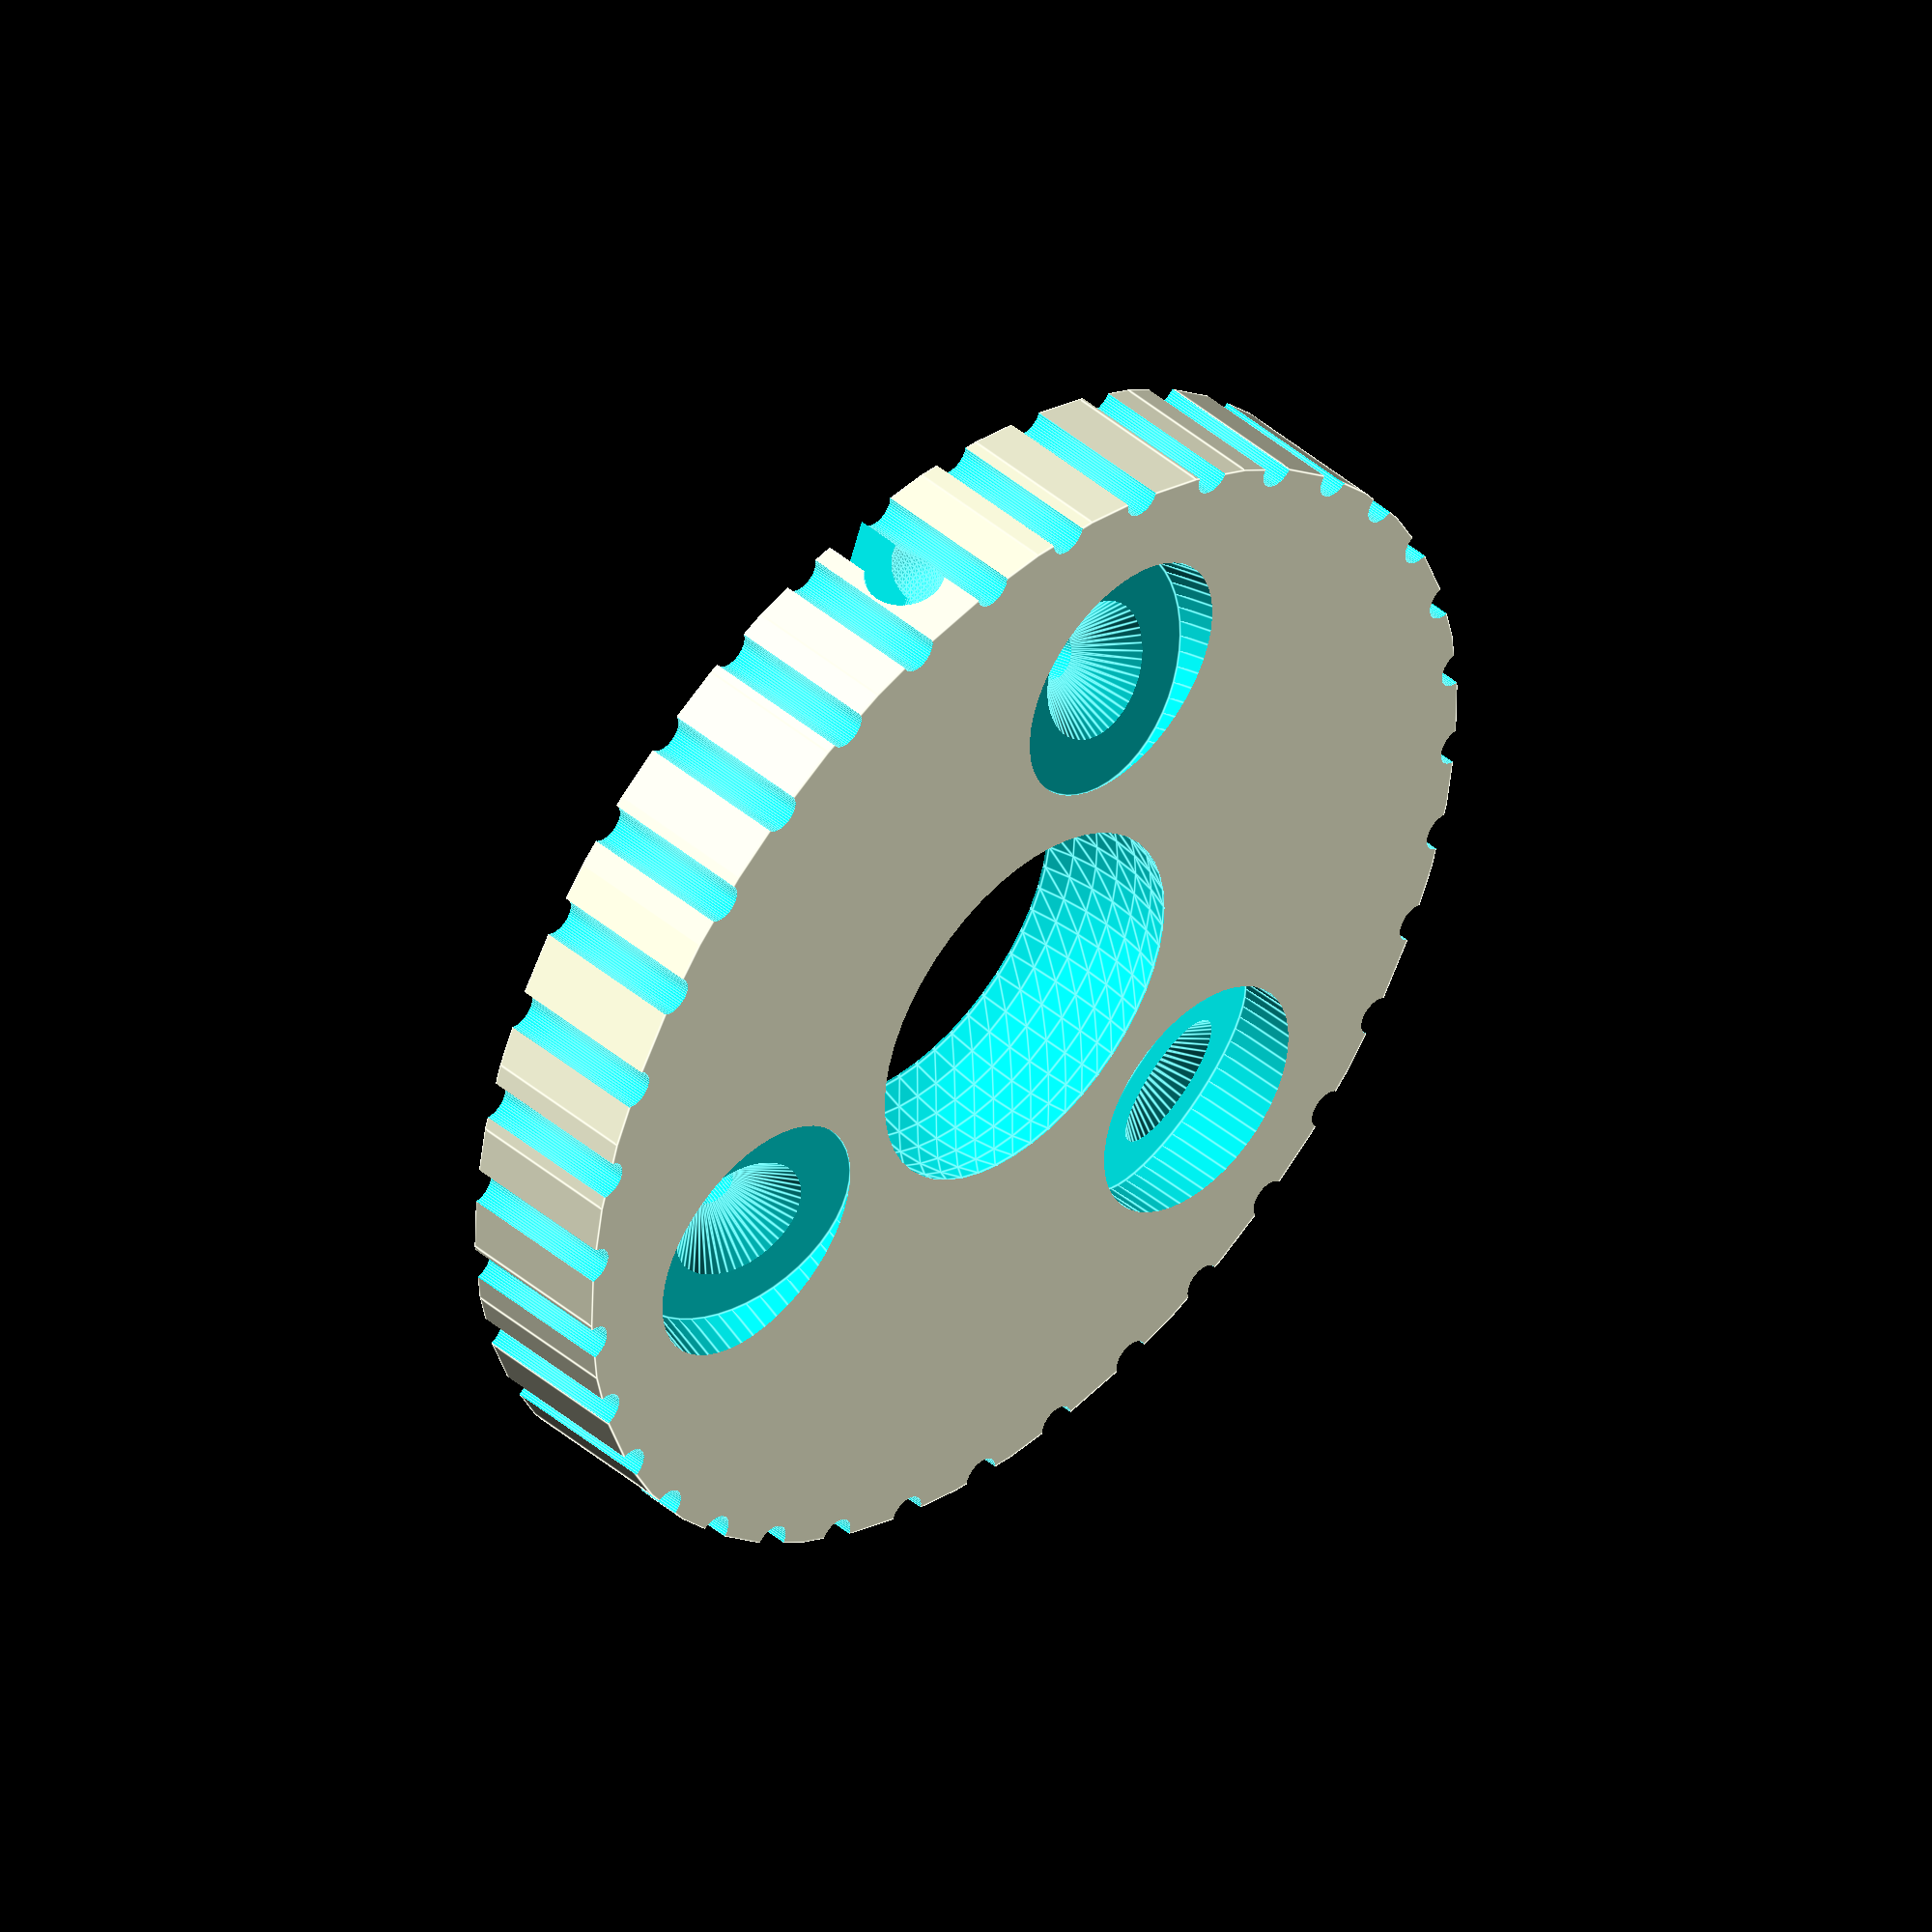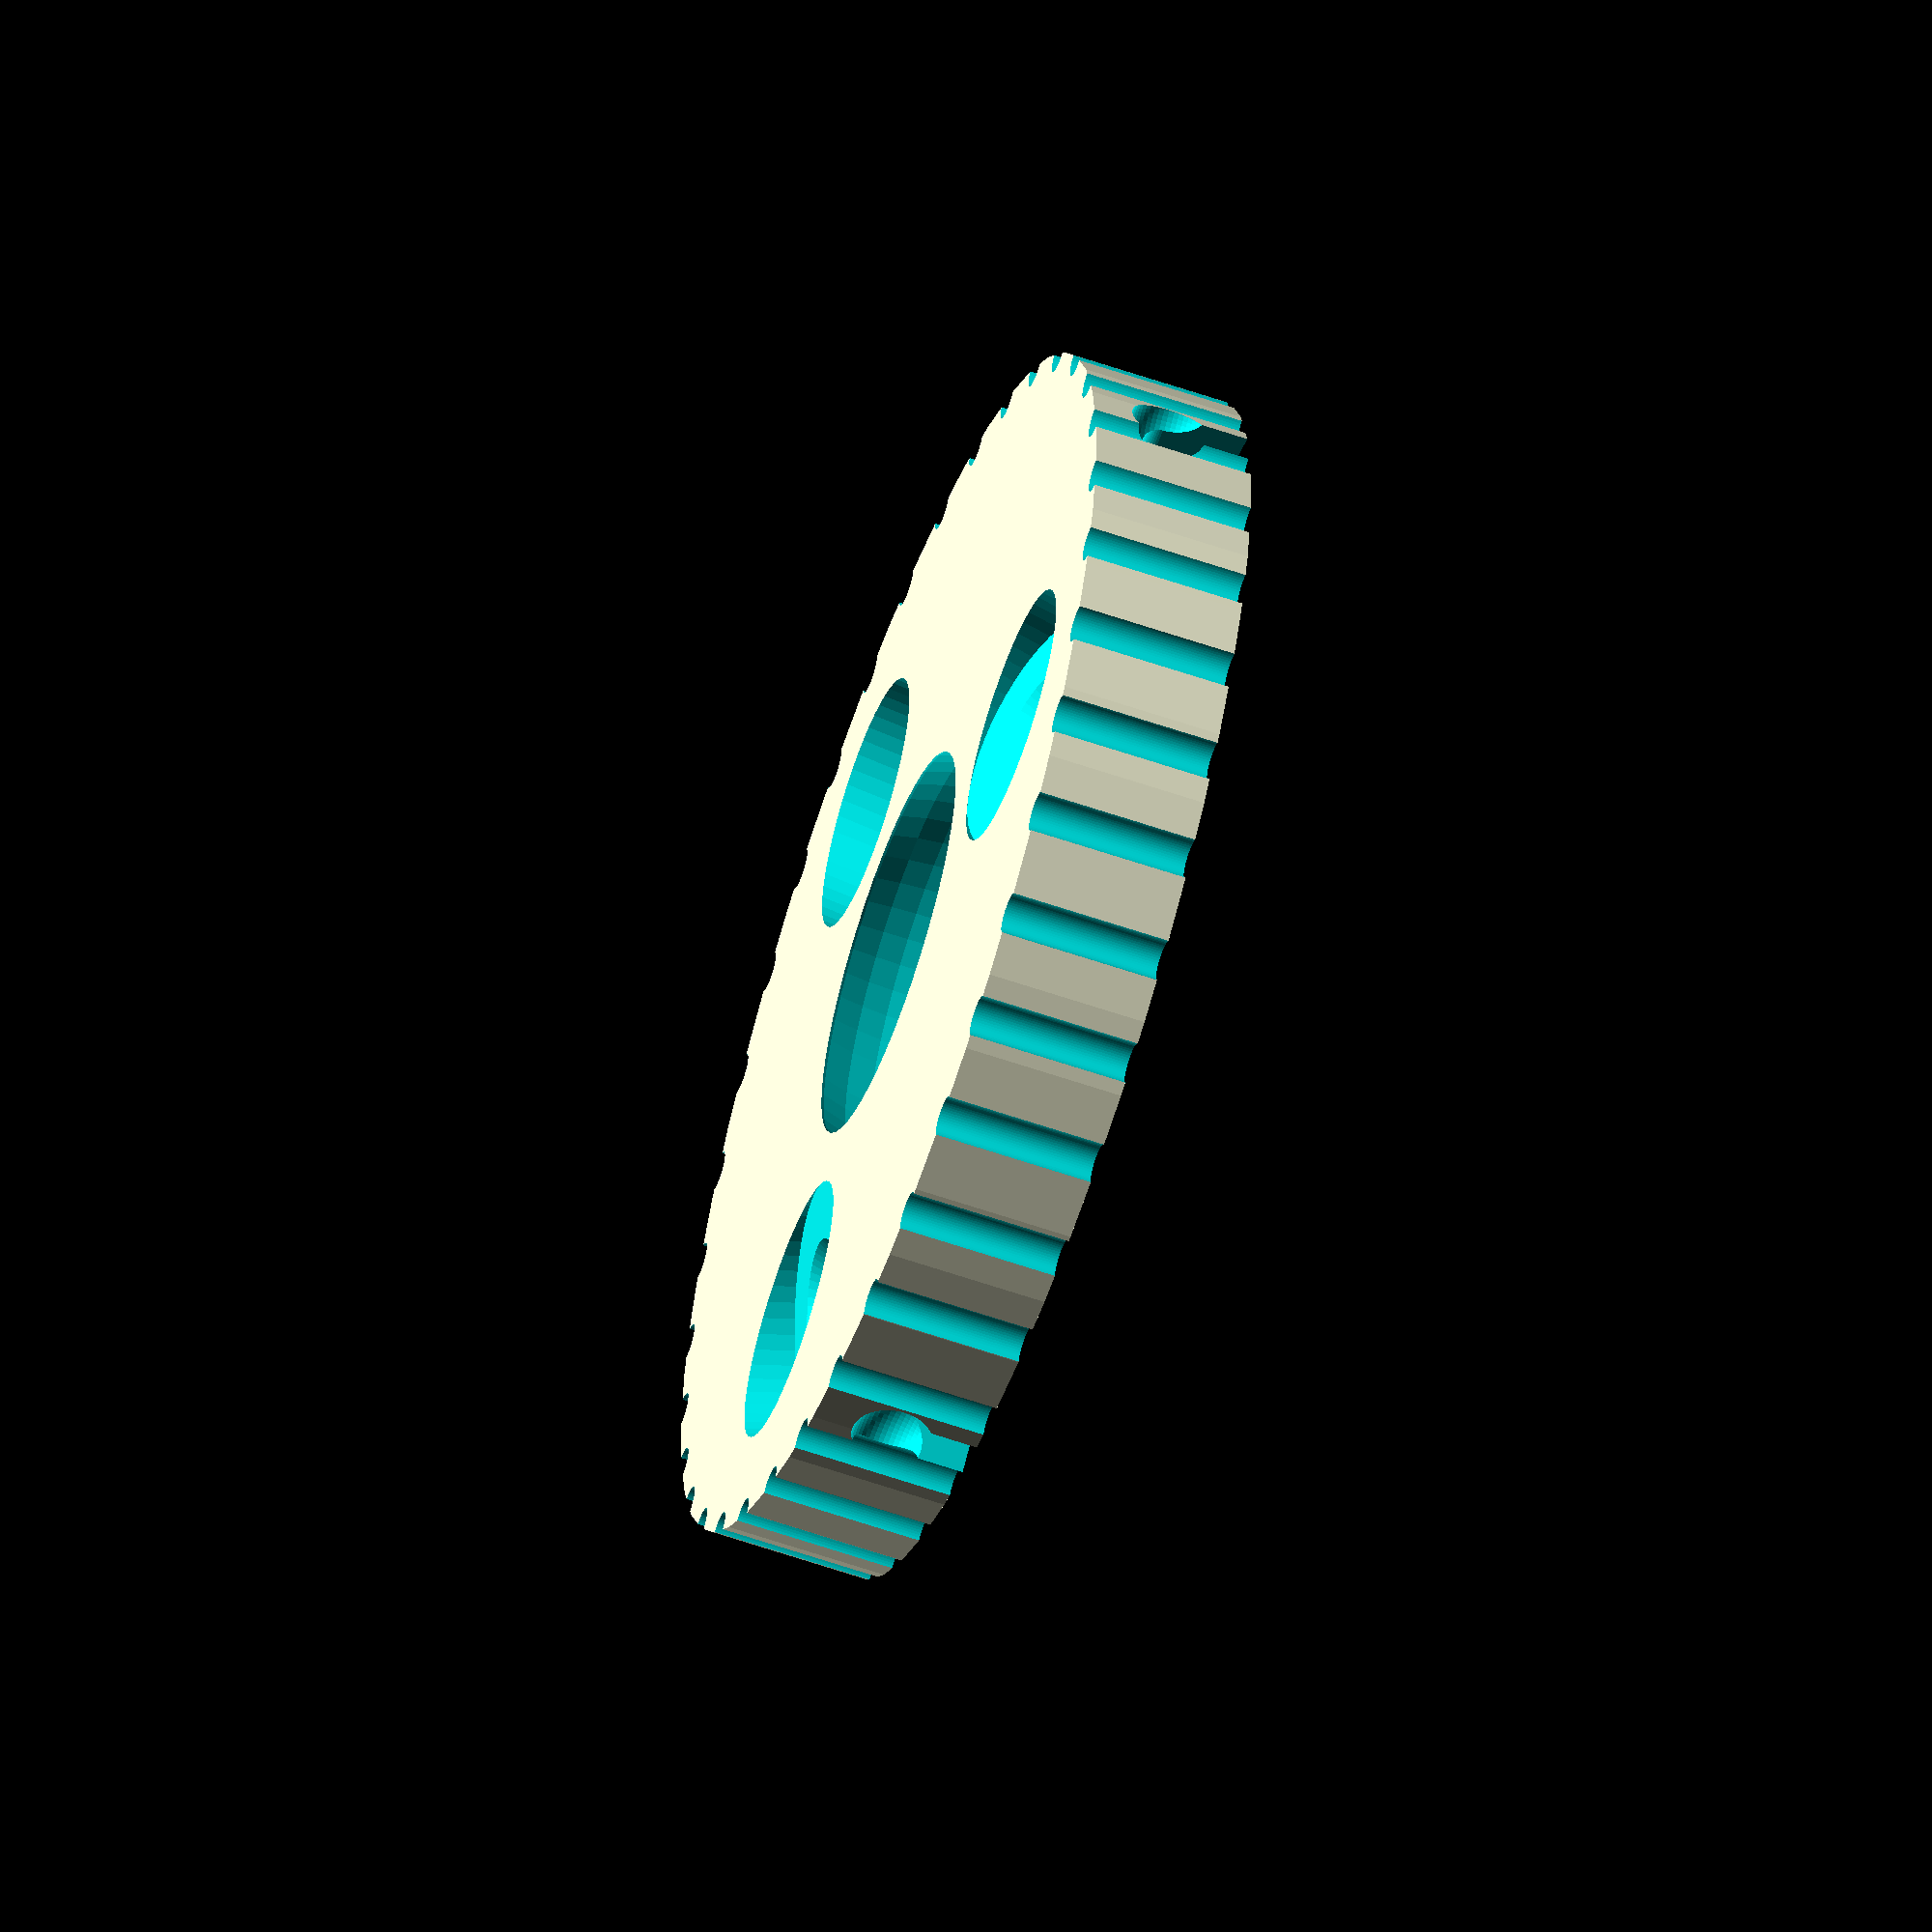
<openscad>
$fn=50;


difference() {
	difference() {
		difference() {
			difference() {
				difference() {
					difference() {
						difference() {
							rotate(a = 5.0000000000) {
								rotate(a = 10.0000000000) {
									difference() {
										rotate(a = 10.0000000000) {
											difference() {
												rotate(a = 10.0000000000) {
													difference() {
														rotate(a = 10.0000000000) {
															difference() {
																rotate(a = 10.0000000000) {
																	difference() {
																		rotate(a = 10.0000000000) {
																			difference() {
																				rotate(a = 10.0000000000) {
																					difference() {
																						rotate(a = 10.0000000000) {
																							difference() {
																								rotate(a = 10.0000000000) {
																									difference() {
																										rotate(a = 10.0000000000) {
																											difference() {
																												rotate(a = 10.0000000000) {
																													difference() {
																														rotate(a = 10.0000000000) {
																															difference() {
																																rotate(a = 10.0000000000) {
																																	difference() {
																																		rotate(a = 10.0000000000) {
																																			difference() {
																																				rotate(a = 10.0000000000) {
																																					difference() {
																																						rotate(a = 10.0000000000) {
																																							difference() {
																																								rotate(a = 10.0000000000) {
																																									difference() {
																																										rotate(a = 10.0000000000) {
																																											difference() {
																																												rotate(a = 10.0000000000) {
																																													difference() {
																																														rotate(a = 10.0000000000) {
																																															difference() {
																																																rotate(a = 10.0000000000) {
																																																	difference() {
																																																		rotate(a = 10.0000000000) {
																																																			difference() {
																																																				rotate(a = 10.0000000000) {
																																																					difference() {
																																																						rotate(a = 10.0000000000) {
																																																							difference() {
																																																								rotate(a = 10.0000000000) {
																																																									difference() {
																																																										rotate(a = 10.0000000000) {
																																																											difference() {
																																																												rotate(a = 10.0000000000) {
																																																													difference() {
																																																														rotate(a = 10.0000000000) {
																																																															difference() {
																																																																rotate(a = 10.0000000000) {
																																																																	difference() {
																																																																		rotate(a = 10.0000000000) {
																																																																			difference() {
																																																																				rotate(a = 10.0000000000) {
																																																																					difference() {
																																																																						rotate(a = 10.0000000000) {
																																																																							difference() {
																																																																								rotate(a = 10.0000000000) {
																																																																									difference() {
																																																																										rotate(a = 10.0000000000) {
																																																																											difference() {
																																																																												rotate(a = 10.0000000000) {
																																																																													difference() {
																																																																														rotate(a = 10.0000000000) {
																																																																															difference() {
																																																																																cylinder(h = 8.0000000000, r = 30.0000000000);
																																																																																translate(v = [0, 0, -0.5000000000]) {
																																																																																	translate(v = [-30.0000000000, 0, 0]) {
																																																																																		cylinder(h = 9.0000000000, r = 1.0000000000);
																																																																																	}
																																																																																}
																																																																															}
																																																																														}
																																																																														translate(v = [0, 0, -0.5000000000]) {
																																																																															translate(v = [-30.0000000000, 0, 0]) {
																																																																																cylinder(h = 9.0000000000, r = 1.0000000000);
																																																																															}
																																																																														}
																																																																													}
																																																																												}
																																																																												translate(v = [0, 0, -0.5000000000]) {
																																																																													translate(v = [-30.0000000000, 0, 0]) {
																																																																														cylinder(h = 9.0000000000, r = 1.0000000000);
																																																																													}
																																																																												}
																																																																											}
																																																																										}
																																																																										translate(v = [0, 0, -0.5000000000]) {
																																																																											translate(v = [-30.0000000000, 0, 0]) {
																																																																												cylinder(h = 9.0000000000, r = 1.0000000000);
																																																																											}
																																																																										}
																																																																									}
																																																																								}
																																																																								translate(v = [0, 0, -0.5000000000]) {
																																																																									translate(v = [-30.0000000000, 0, 0]) {
																																																																										cylinder(h = 9.0000000000, r = 1.0000000000);
																																																																									}
																																																																								}
																																																																							}
																																																																						}
																																																																						translate(v = [0, 0, -0.5000000000]) {
																																																																							translate(v = [-30.0000000000, 0, 0]) {
																																																																								cylinder(h = 9.0000000000, r = 1.0000000000);
																																																																							}
																																																																						}
																																																																					}
																																																																				}
																																																																				translate(v = [0, 0, -0.5000000000]) {
																																																																					translate(v = [-30.0000000000, 0, 0]) {
																																																																						cylinder(h = 9.0000000000, r = 1.0000000000);
																																																																					}
																																																																				}
																																																																			}
																																																																		}
																																																																		translate(v = [0, 0, -0.5000000000]) {
																																																																			translate(v = [-30.0000000000, 0, 0]) {
																																																																				cylinder(h = 9.0000000000, r = 1.0000000000);
																																																																			}
																																																																		}
																																																																	}
																																																																}
																																																																translate(v = [0, 0, -0.5000000000]) {
																																																																	translate(v = [-30.0000000000, 0, 0]) {
																																																																		cylinder(h = 9.0000000000, r = 1.0000000000);
																																																																	}
																																																																}
																																																															}
																																																														}
																																																														translate(v = [0, 0, -0.5000000000]) {
																																																															translate(v = [-30.0000000000, 0, 0]) {
																																																																cylinder(h = 9.0000000000, r = 1.0000000000);
																																																															}
																																																														}
																																																													}
																																																												}
																																																												translate(v = [0, 0, -0.5000000000]) {
																																																													translate(v = [-30.0000000000, 0, 0]) {
																																																														cylinder(h = 9.0000000000, r = 1.0000000000);
																																																													}
																																																												}
																																																											}
																																																										}
																																																										translate(v = [0, 0, -0.5000000000]) {
																																																											translate(v = [-30.0000000000, 0, 0]) {
																																																												cylinder(h = 9.0000000000, r = 1.0000000000);
																																																											}
																																																										}
																																																									}
																																																								}
																																																								translate(v = [0, 0, -0.5000000000]) {
																																																									translate(v = [-30.0000000000, 0, 0]) {
																																																										cylinder(h = 9.0000000000, r = 1.0000000000);
																																																									}
																																																								}
																																																							}
																																																						}
																																																						translate(v = [0, 0, -0.5000000000]) {
																																																							translate(v = [-30.0000000000, 0, 0]) {
																																																								cylinder(h = 9.0000000000, r = 1.0000000000);
																																																							}
																																																						}
																																																					}
																																																				}
																																																				translate(v = [0, 0, -0.5000000000]) {
																																																					translate(v = [-30.0000000000, 0, 0]) {
																																																						cylinder(h = 9.0000000000, r = 1.0000000000);
																																																					}
																																																				}
																																																			}
																																																		}
																																																		translate(v = [0, 0, -0.5000000000]) {
																																																			translate(v = [-30.0000000000, 0, 0]) {
																																																				cylinder(h = 9.0000000000, r = 1.0000000000);
																																																			}
																																																		}
																																																	}
																																																}
																																																translate(v = [0, 0, -0.5000000000]) {
																																																	translate(v = [-30.0000000000, 0, 0]) {
																																																		cylinder(h = 9.0000000000, r = 1.0000000000);
																																																	}
																																																}
																																															}
																																														}
																																														translate(v = [0, 0, -0.5000000000]) {
																																															translate(v = [-30.0000000000, 0, 0]) {
																																																cylinder(h = 9.0000000000, r = 1.0000000000);
																																															}
																																														}
																																													}
																																												}
																																												translate(v = [0, 0, -0.5000000000]) {
																																													translate(v = [-30.0000000000, 0, 0]) {
																																														cylinder(h = 9.0000000000, r = 1.0000000000);
																																													}
																																												}
																																											}
																																										}
																																										translate(v = [0, 0, -0.5000000000]) {
																																											translate(v = [-30.0000000000, 0, 0]) {
																																												cylinder(h = 9.0000000000, r = 1.0000000000);
																																											}
																																										}
																																									}
																																								}
																																								translate(v = [0, 0, -0.5000000000]) {
																																									translate(v = [-30.0000000000, 0, 0]) {
																																										cylinder(h = 9.0000000000, r = 1.0000000000);
																																									}
																																								}
																																							}
																																						}
																																						translate(v = [0, 0, -0.5000000000]) {
																																							translate(v = [-30.0000000000, 0, 0]) {
																																								cylinder(h = 9.0000000000, r = 1.0000000000);
																																							}
																																						}
																																					}
																																				}
																																				translate(v = [0, 0, -0.5000000000]) {
																																					translate(v = [-30.0000000000, 0, 0]) {
																																						cylinder(h = 9.0000000000, r = 1.0000000000);
																																					}
																																				}
																																			}
																																		}
																																		translate(v = [0, 0, -0.5000000000]) {
																																			translate(v = [-30.0000000000, 0, 0]) {
																																				cylinder(h = 9.0000000000, r = 1.0000000000);
																																			}
																																		}
																																	}
																																}
																																translate(v = [0, 0, -0.5000000000]) {
																																	translate(v = [-30.0000000000, 0, 0]) {
																																		cylinder(h = 9.0000000000, r = 1.0000000000);
																																	}
																																}
																															}
																														}
																														translate(v = [0, 0, -0.5000000000]) {
																															translate(v = [-30.0000000000, 0, 0]) {
																																cylinder(h = 9.0000000000, r = 1.0000000000);
																															}
																														}
																													}
																												}
																												translate(v = [0, 0, -0.5000000000]) {
																													translate(v = [-30.0000000000, 0, 0]) {
																														cylinder(h = 9.0000000000, r = 1.0000000000);
																													}
																												}
																											}
																										}
																										translate(v = [0, 0, -0.5000000000]) {
																											translate(v = [-30.0000000000, 0, 0]) {
																												cylinder(h = 9.0000000000, r = 1.0000000000);
																											}
																										}
																									}
																								}
																								translate(v = [0, 0, -0.5000000000]) {
																									translate(v = [-30.0000000000, 0, 0]) {
																										cylinder(h = 9.0000000000, r = 1.0000000000);
																									}
																								}
																							}
																						}
																						translate(v = [0, 0, -0.5000000000]) {
																							translate(v = [-30.0000000000, 0, 0]) {
																								cylinder(h = 9.0000000000, r = 1.0000000000);
																							}
																						}
																					}
																				}
																				translate(v = [0, 0, -0.5000000000]) {
																					translate(v = [-30.0000000000, 0, 0]) {
																						cylinder(h = 9.0000000000, r = 1.0000000000);
																					}
																				}
																			}
																		}
																		translate(v = [0, 0, -0.5000000000]) {
																			translate(v = [-30.0000000000, 0, 0]) {
																				cylinder(h = 9.0000000000, r = 1.0000000000);
																			}
																		}
																	}
																}
																translate(v = [0, 0, -0.5000000000]) {
																	translate(v = [-30.0000000000, 0, 0]) {
																		cylinder(h = 9.0000000000, r = 1.0000000000);
																	}
																}
															}
														}
														translate(v = [0, 0, -0.5000000000]) {
															translate(v = [-30.0000000000, 0, 0]) {
																cylinder(h = 9.0000000000, r = 1.0000000000);
															}
														}
													}
												}
												translate(v = [0, 0, -0.5000000000]) {
													translate(v = [-30.0000000000, 0, 0]) {
														cylinder(h = 9.0000000000, r = 1.0000000000);
													}
												}
											}
										}
										translate(v = [0, 0, -0.5000000000]) {
											translate(v = [-30.0000000000, 0, 0]) {
												cylinder(h = 9.0000000000, r = 1.0000000000);
											}
										}
									}
								}
							}
							translate(v = [12.3000000000, 0, 0]) {
								rotate(a = -15.0000000000, v = [0, 1, 0]) {
									translate(v = [6.3000000000, 0, -8.0000000000]) {
										union() {
											union() {
												cylinder(h = 8.0000000000, r = 6.3000000000);
												translate(v = [0, 0, 7.9000000000]) {
													cylinder(r1 = 3.6000000000, r2 = 0.9000000000, h = 3.0000000000);
												}
											}
											translate(v = [0, 0, 8.0000000000]) {
												cylinder(h = 36.0000000000, r = 1.2000000000);
											}
										}
									}
								}
							}
						}
						rotate(a = 120) {
							translate(v = [12.3000000000, 0, 0]) {
								rotate(a = -15.0000000000, v = [0, 1, 0]) {
									translate(v = [6.3000000000, 0, -8.0000000000]) {
										union() {
											union() {
												cylinder(h = 8.0000000000, r = 6.3000000000);
												translate(v = [0, 0, 7.9000000000]) {
													cylinder(r1 = 3.6000000000, r2 = 0.9000000000, h = 3.0000000000);
												}
											}
											translate(v = [0, 0, 8.0000000000]) {
												cylinder(h = 36.0000000000, r = 1.2000000000);
											}
										}
									}
								}
							}
						}
					}
					rotate(a = 240) {
						translate(v = [12.3000000000, 0, 0]) {
							rotate(a = -15.0000000000, v = [0, 1, 0]) {
								translate(v = [6.3000000000, 0, -8.0000000000]) {
									union() {
										union() {
											cylinder(h = 8.0000000000, r = 6.3000000000);
											translate(v = [0, 0, 7.9000000000]) {
												cylinder(r1 = 3.6000000000, r2 = 0.9000000000, h = 3.0000000000);
											}
										}
										translate(v = [0, 0, 8.0000000000]) {
											cylinder(h = 36.0000000000, r = 1.2000000000);
										}
									}
								}
							}
						}
					}
				}
				translate(v = [16.7368003229, 0, 6.5000000000]) {
					rotate(a = 120) {
						rotate(a = 4.1416343507, v = [0, 1, 0]) {
							union() {
								translate(v = [0, -1.0000000000, 0]) {
									cube(size = [35.6345311330, 2.0000000000, 8.0000000000]);
								}
								union() {
									rotate(a = 90, v = [0, 1, 0]) {
										cylinder(h = 34.6345311330, r = 1.0000000000);
									}
									translate(v = [34.6345311330, 0, 0]) {
										sphere(r = 2.0000000000);
									}
								}
							}
						}
					}
				}
			}
			rotate(a = 120) {
				translate(v = [16.7368003229, 0, 6.5000000000]) {
					rotate(a = 120) {
						rotate(a = 4.1416343507, v = [0, 1, 0]) {
							union() {
								translate(v = [0, -1.0000000000, 0]) {
									cube(size = [35.6345311330, 2.0000000000, 8.0000000000]);
								}
								union() {
									rotate(a = 90, v = [0, 1, 0]) {
										cylinder(h = 34.6345311330, r = 1.0000000000);
									}
									translate(v = [34.6345311330, 0, 0]) {
										sphere(r = 2.0000000000);
									}
								}
							}
						}
					}
				}
			}
		}
		rotate(a = 240) {
			translate(v = [16.7368003229, 0, 6.5000000000]) {
				rotate(a = 120) {
					rotate(a = 4.1416343507, v = [0, 1, 0]) {
						union() {
							translate(v = [0, -1.0000000000, 0]) {
								cube(size = [35.6345311330, 2.0000000000, 8.0000000000]);
							}
							union() {
								rotate(a = 90, v = [0, 1, 0]) {
									cylinder(h = 34.6345311330, r = 1.0000000000);
								}
								translate(v = [34.6345311330, 0, 0]) {
									sphere(r = 2.0000000000);
								}
							}
						}
					}
				}
			}
		}
	}
	translate(v = [0, 0, 4.0000000000]) {
		sphere(r = 10.5000000000);
	}
}

</openscad>
<views>
elev=315.7 azim=129.2 roll=134.6 proj=o view=edges
elev=239.3 azim=340.1 roll=289.7 proj=o view=solid
</views>
